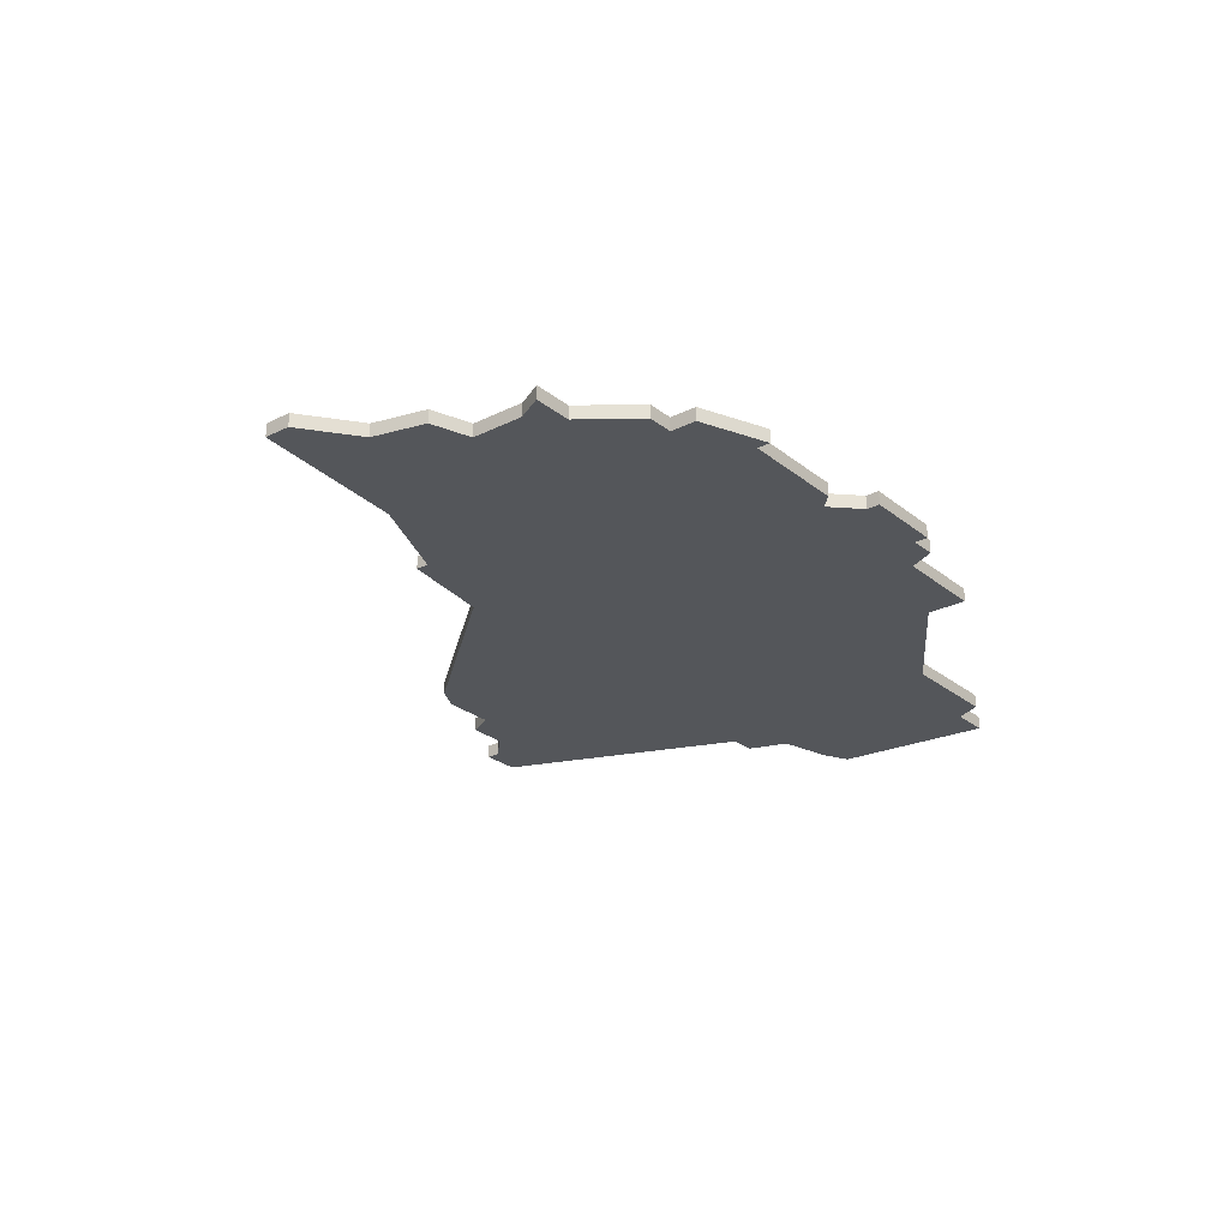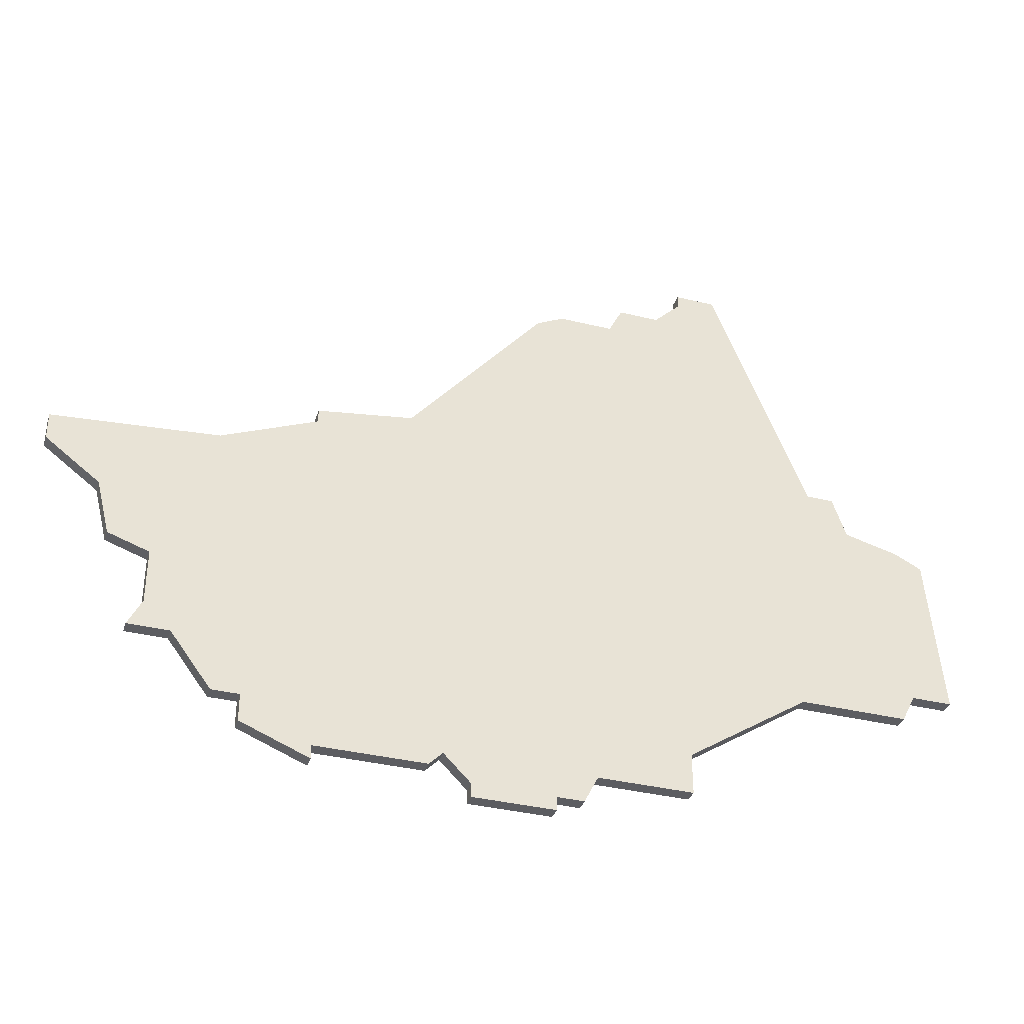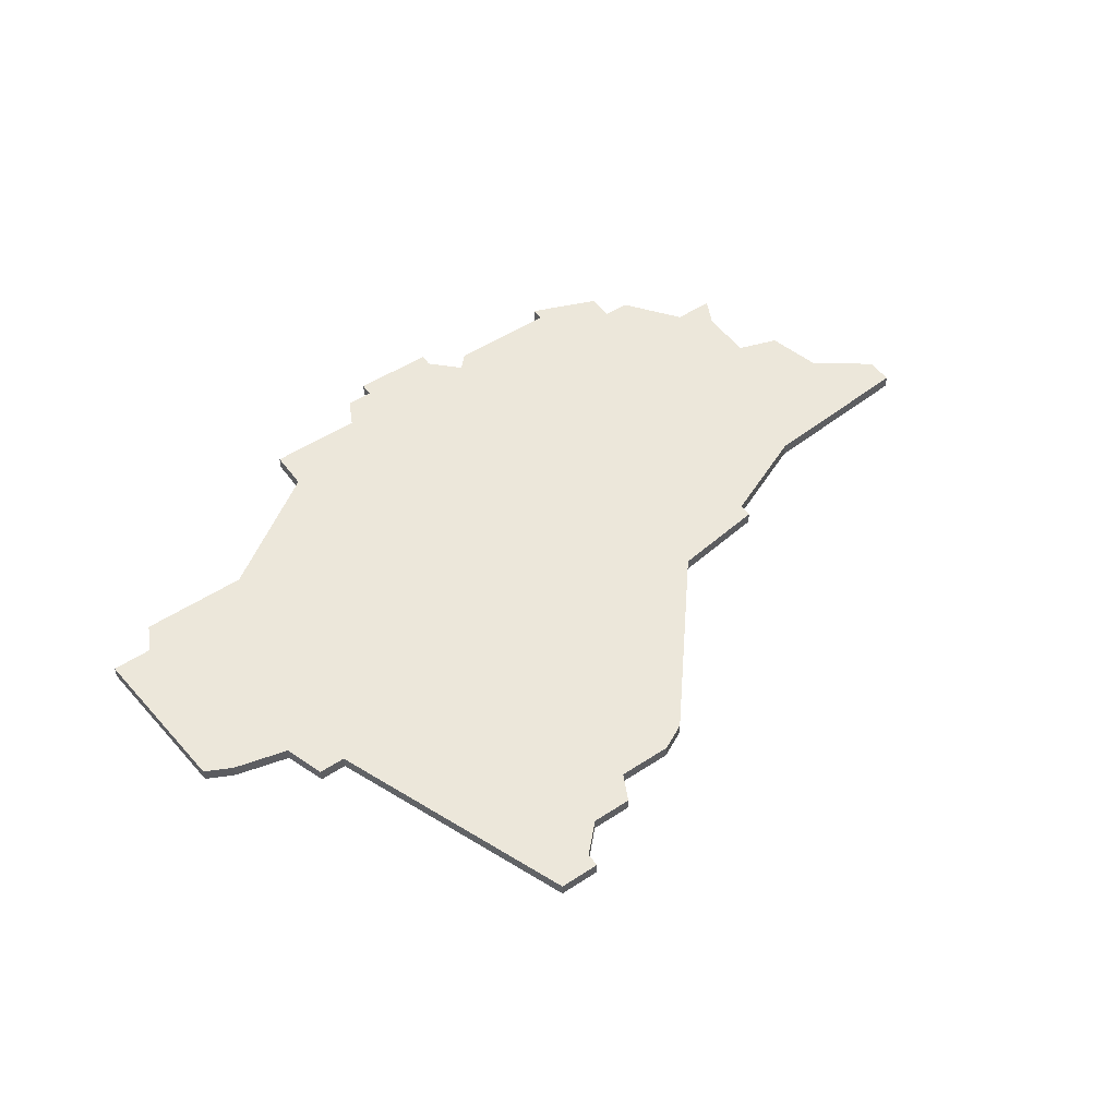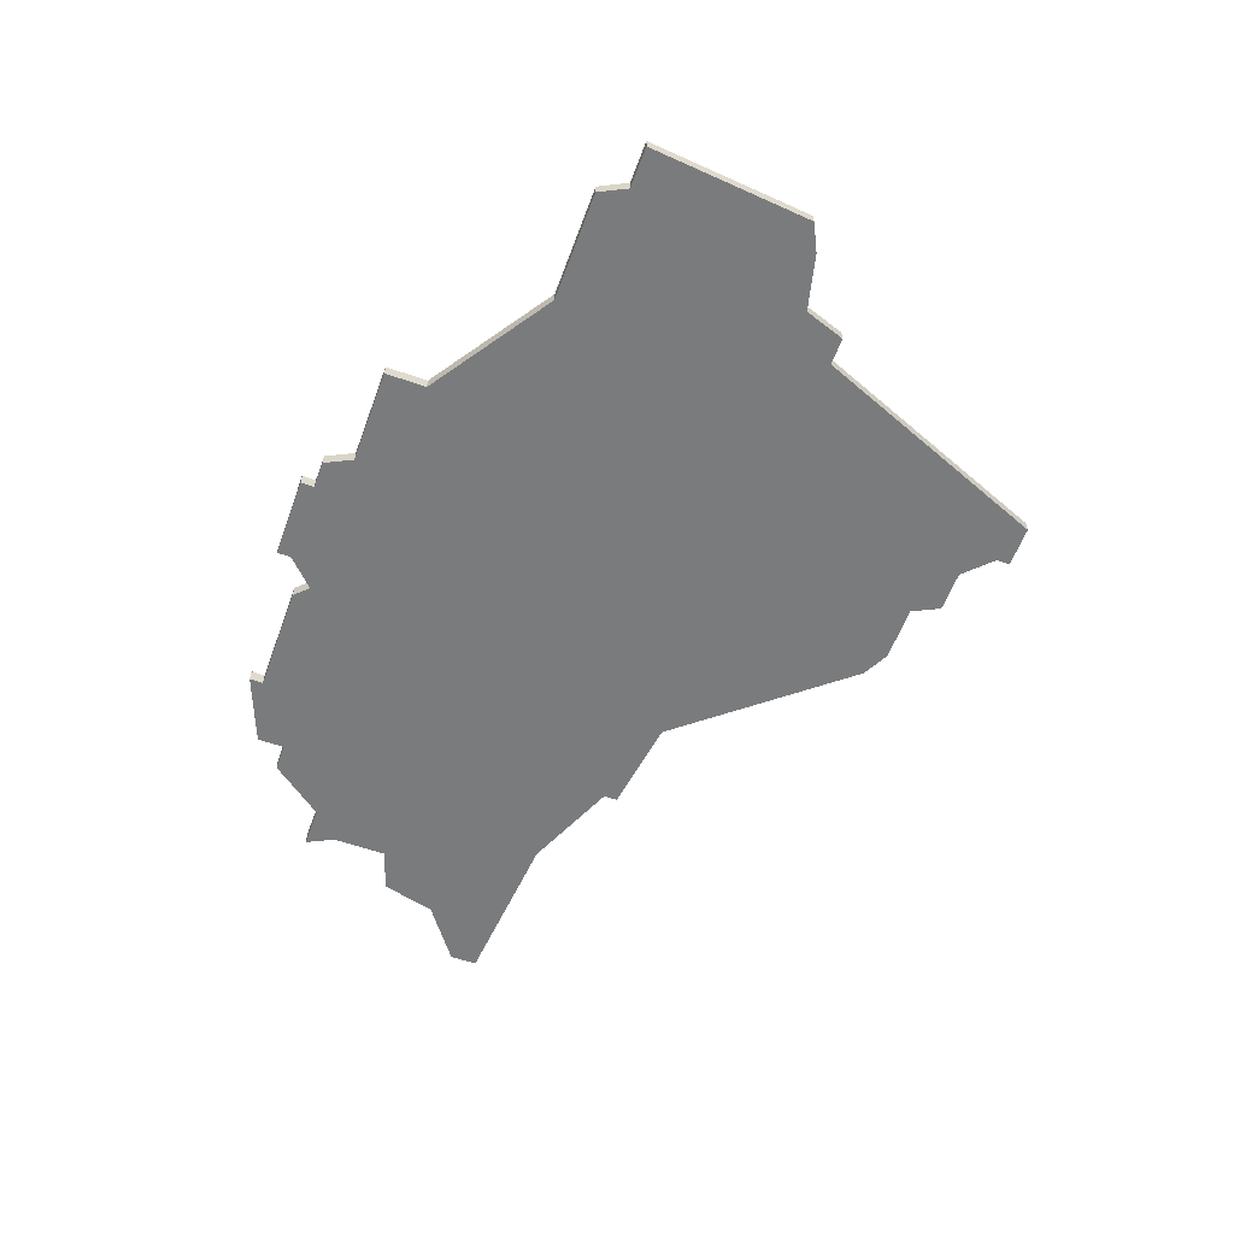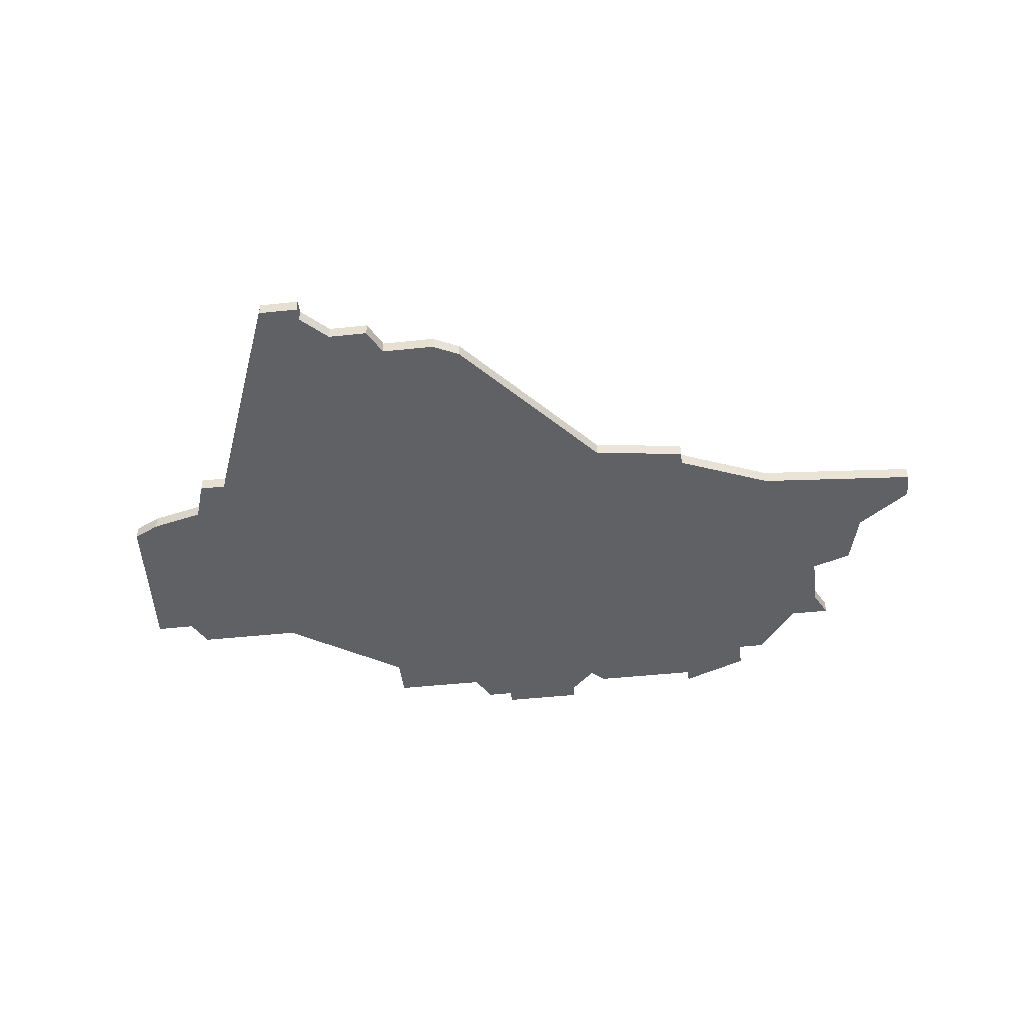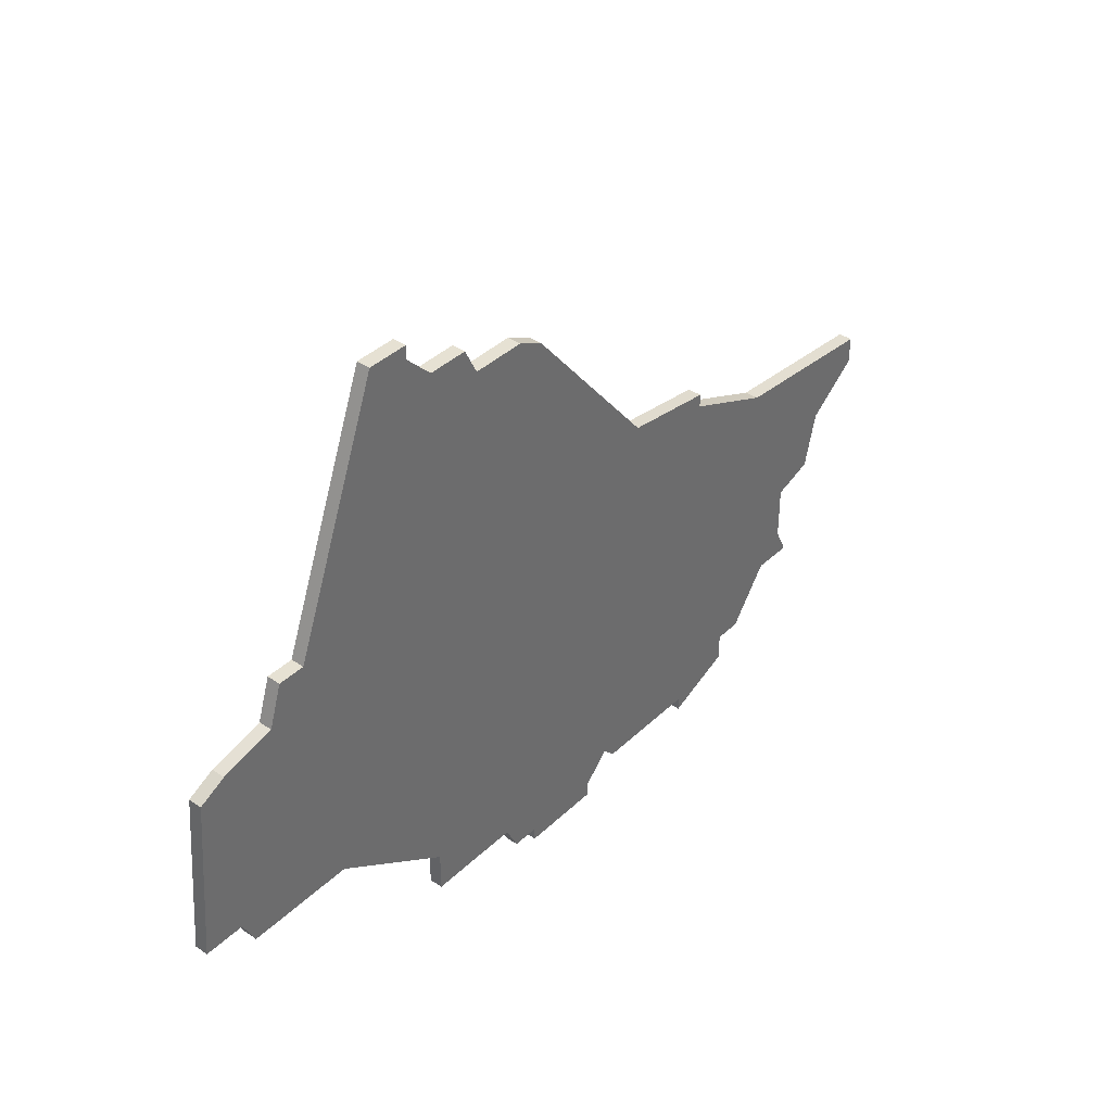
<metadata>
{"format":"obj","ext":"obj","renderer":"f3d","projection":"perspective","resolution":1024,"background":"white","views":[{"elev":-25.7,"azim":-51.5,"up":"+Z"},{"elev":-36.3,"azim":-17.7,"up":"+Y"},{"elev":51.8,"azim":144.7,"up":"+Z"},{"elev":-58.3,"azim":69.8,"up":"+Z"},{"elev":-45.8,"azim":-173.0,"up":"+Z"},{"elev":38.9,"azim":130.3,"up":"+Y"}]}
</metadata>
<code>
v 4550 -698 0
v 4550 -698 1
v 4550 -701 0
v 4550 -701 1
v 4508 -688 0
v 4508 -688 1
v 4541 -660 0
v 4541 -660 1
v 4516 -699 0
v 4516 -699 1
v 4549 -658 0
v 4549 -658 1
v 4532 -701 0
v 4532 -701 1
v 4507 -684 0
v 4507 -684 1
v 4540 -703 0
v 4540 -703 1
v 4540 -704 0
v 4540 -704 1
v 4515 -678 0
v 4515 -678 1
v 4523 -702 0
v 4523 -702 1
v 4523 -703 0
v 4523 -703 1
v 4531 -702 0
v 4531 -702 1
v 4564 -676 0
v 4564 -676 1
v 4539 -661 0
v 4539 -661 1
v 4522 -674 0
v 4522 -674 1
v 4522 -675 0
v 4522 -675 1
v 4563 -673 0
v 4563 -673 1
v 4571 -690 0
v 4571 -690 1
v 4513 -695 0
v 4513 -695 1
v 4546 -658 0
v 4546 -658 1
v 4554 -655 0
v 4554 -655 1
v 4529 -673 0
v 4529 -673 1
v 4570 -678 0
v 4570 -678 1
v 4545 -660 0
v 4545 -660 1
v 4561 -673 0
v 4561 -673 1
v 4503 -679 0
v 4503 -679 1
v 4503 -681 0
v 4503 -681 1
v 4511 -689 0
v 4511 -689 1
v 4511 -693 0
v 4511 -693 1
v 4568 -690 0
v 4568 -690 1
v 4568 -677 0
v 4568 -677 1
v 4510 -695 0
v 4510 -695 1
v 4543 -701 0
v 4543 -701 1
v 4518 -699 0
v 4518 -699 1
v 4518 -701 0
v 4518 -701 1
v 4551 -655 0
v 4551 -655 1
v 4551 -656 0
v 4551 -656 1
v 4559 -692 0
v 4559 -692 1
v 4534 -703 0
v 4534 -703 1
v 4534 -704 0
v 4534 -704 1
v 4567 -692 0
v 4567 -692 1
v 4542 -703 0
v 4542 -703 1
f 71 9 41
f 71 41 59
f 61 41 67
f 71 23 73
f 13 17 81
f 13 27 23
f 71 13 23
f 47 69 13
f 73 23 25
f 13 71 35
f 59 5 15
f 55 15 57
f 21 15 55
f 21 35 59
f 59 41 61
f 15 21 59
f 35 33 47
f 47 31 51
f 71 59 35
f 35 47 13
f 19 83 81
f 81 17 19
f 1 3 69
f 17 69 87
f 47 1 69
f 63 85 79
f 79 1 53
f 49 39 63
f 29 63 79
f 1 47 53
f 49 63 65
f 51 31 7
f 51 43 11
f 45 11 77
f 11 53 51
f 29 53 37
f 51 53 47
f 63 29 65
f 77 75 45
f 53 11 45
f 53 29 79
f 17 13 69
f 42 10 72
f 60 42 72
f 68 42 62
f 74 24 72
f 82 18 14
f 24 28 14
f 24 14 72
f 14 70 48
f 26 24 74
f 36 72 14
f 16 6 60
f 58 16 56
f 56 16 22
f 60 36 22
f 62 42 60
f 60 22 16
f 48 34 36
f 52 32 48
f 36 60 72
f 14 48 36
f 82 84 20
f 20 18 82
f 70 4 2
f 88 70 18
f 70 2 48
f 80 86 64
f 54 2 80
f 64 40 50
f 80 64 30
f 54 48 2
f 66 64 50
f 8 32 52
f 12 44 52
f 78 12 46
f 52 54 12
f 38 54 30
f 48 54 52
f 66 30 64
f 46 76 78
f 46 12 54
f 80 30 54
f 70 14 18
f 56 22 55
f 55 22 21
f 58 56 57
f 57 56 55
f 16 58 15
f 15 58 57
f 6 16 5
f 5 16 15
f 60 6 59
f 59 6 5
f 62 60 61
f 61 60 59
f 68 62 67
f 67 62 61
f 42 68 41
f 41 68 67
f 10 42 9
f 9 42 41
f 72 10 71
f 71 10 9
f 74 72 73
f 73 72 71
f 26 74 25
f 25 74 73
f 24 26 23
f 23 26 25
f 28 24 27
f 27 24 23
f 14 28 13
f 13 28 27
f 82 14 81
f 81 14 13
f 84 82 83
f 83 82 81
f 20 84 19
f 19 84 83
f 18 20 17
f 17 20 19
f 88 18 87
f 87 18 17
f 70 88 69
f 69 88 87
f 4 70 3
f 3 70 69
f 2 4 1
f 1 4 3
f 80 2 79
f 79 2 1
f 86 80 85
f 85 80 79
f 64 86 63
f 63 86 85
f 40 64 39
f 39 64 63
f 50 40 49
f 49 40 39
f 66 50 65
f 65 50 49
f 30 66 29
f 29 66 65
f 38 30 37
f 37 30 29
f 54 38 53
f 53 38 37
f 46 54 45
f 45 54 53
f 76 46 75
f 75 46 45
f 78 76 77
f 77 76 75
f 12 78 11
f 11 78 77
f 44 12 43
f 43 12 11
f 52 44 51
f 51 44 43
f 8 52 7
f 7 52 51
f 32 8 31
f 31 8 7
f 48 32 47
f 47 32 31
f 34 48 33
f 33 48 47
f 22 36 21
f 21 36 35
f 36 34 35
f 35 34 33

</code>
